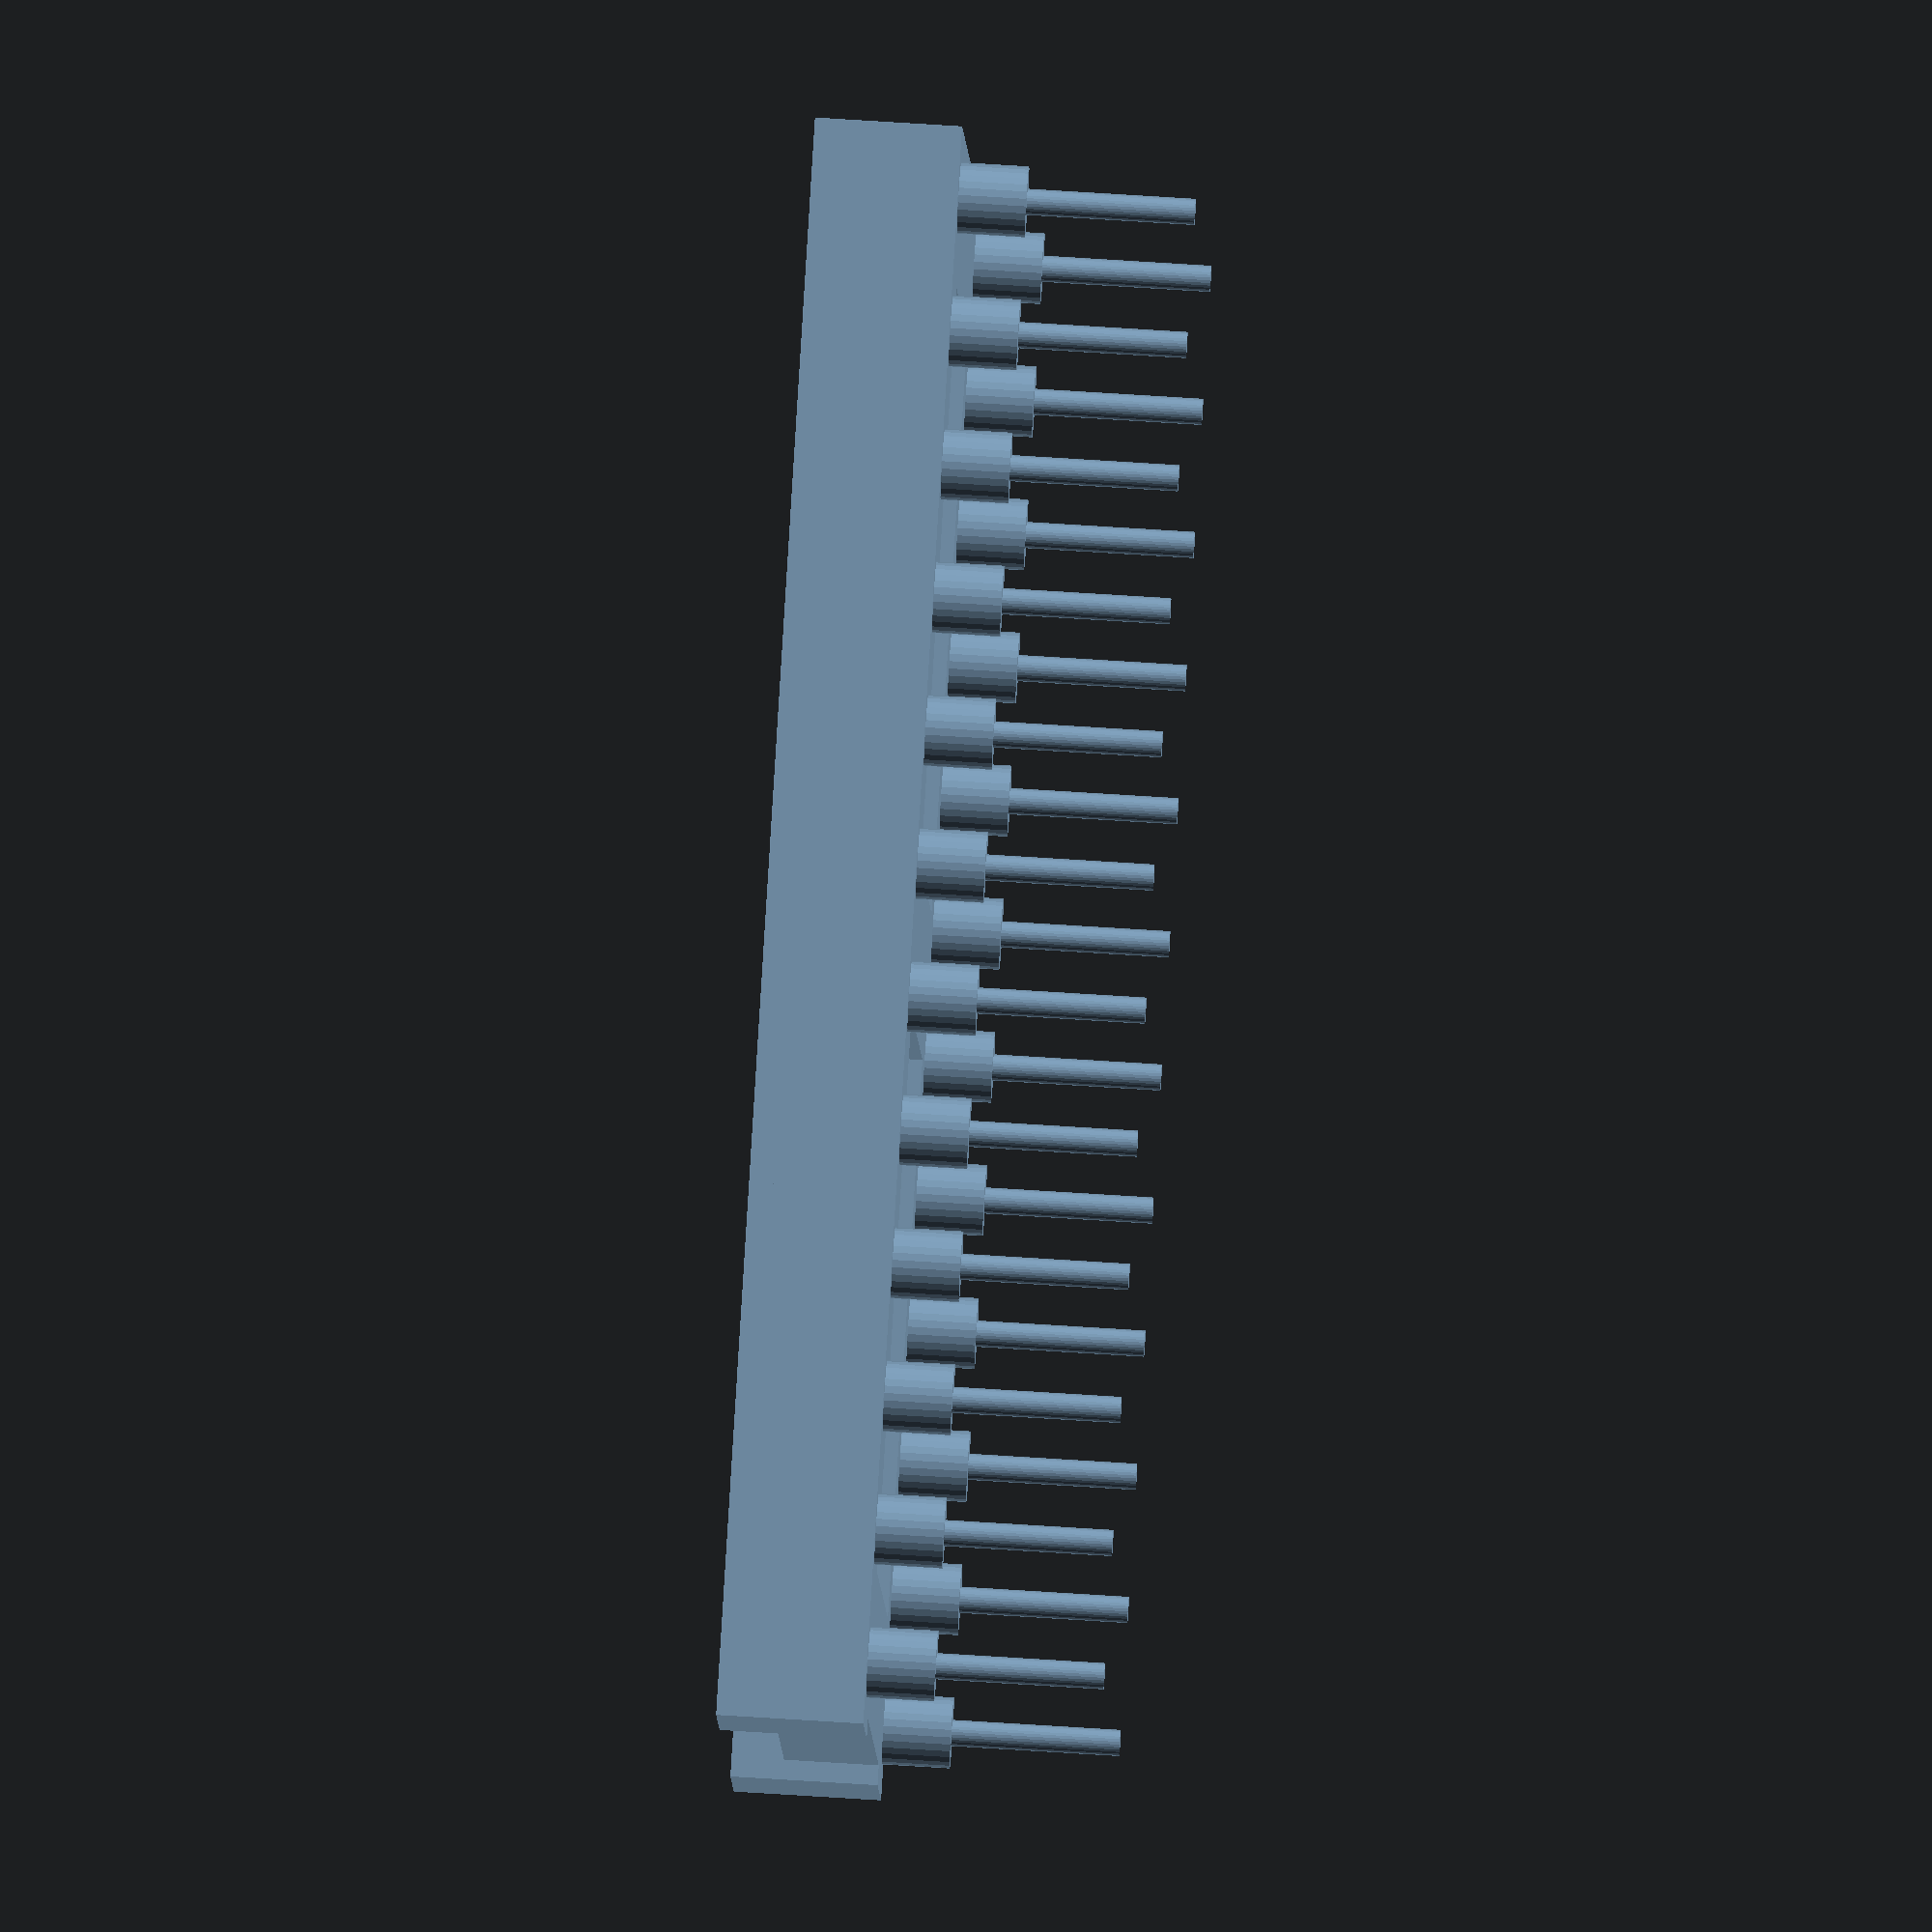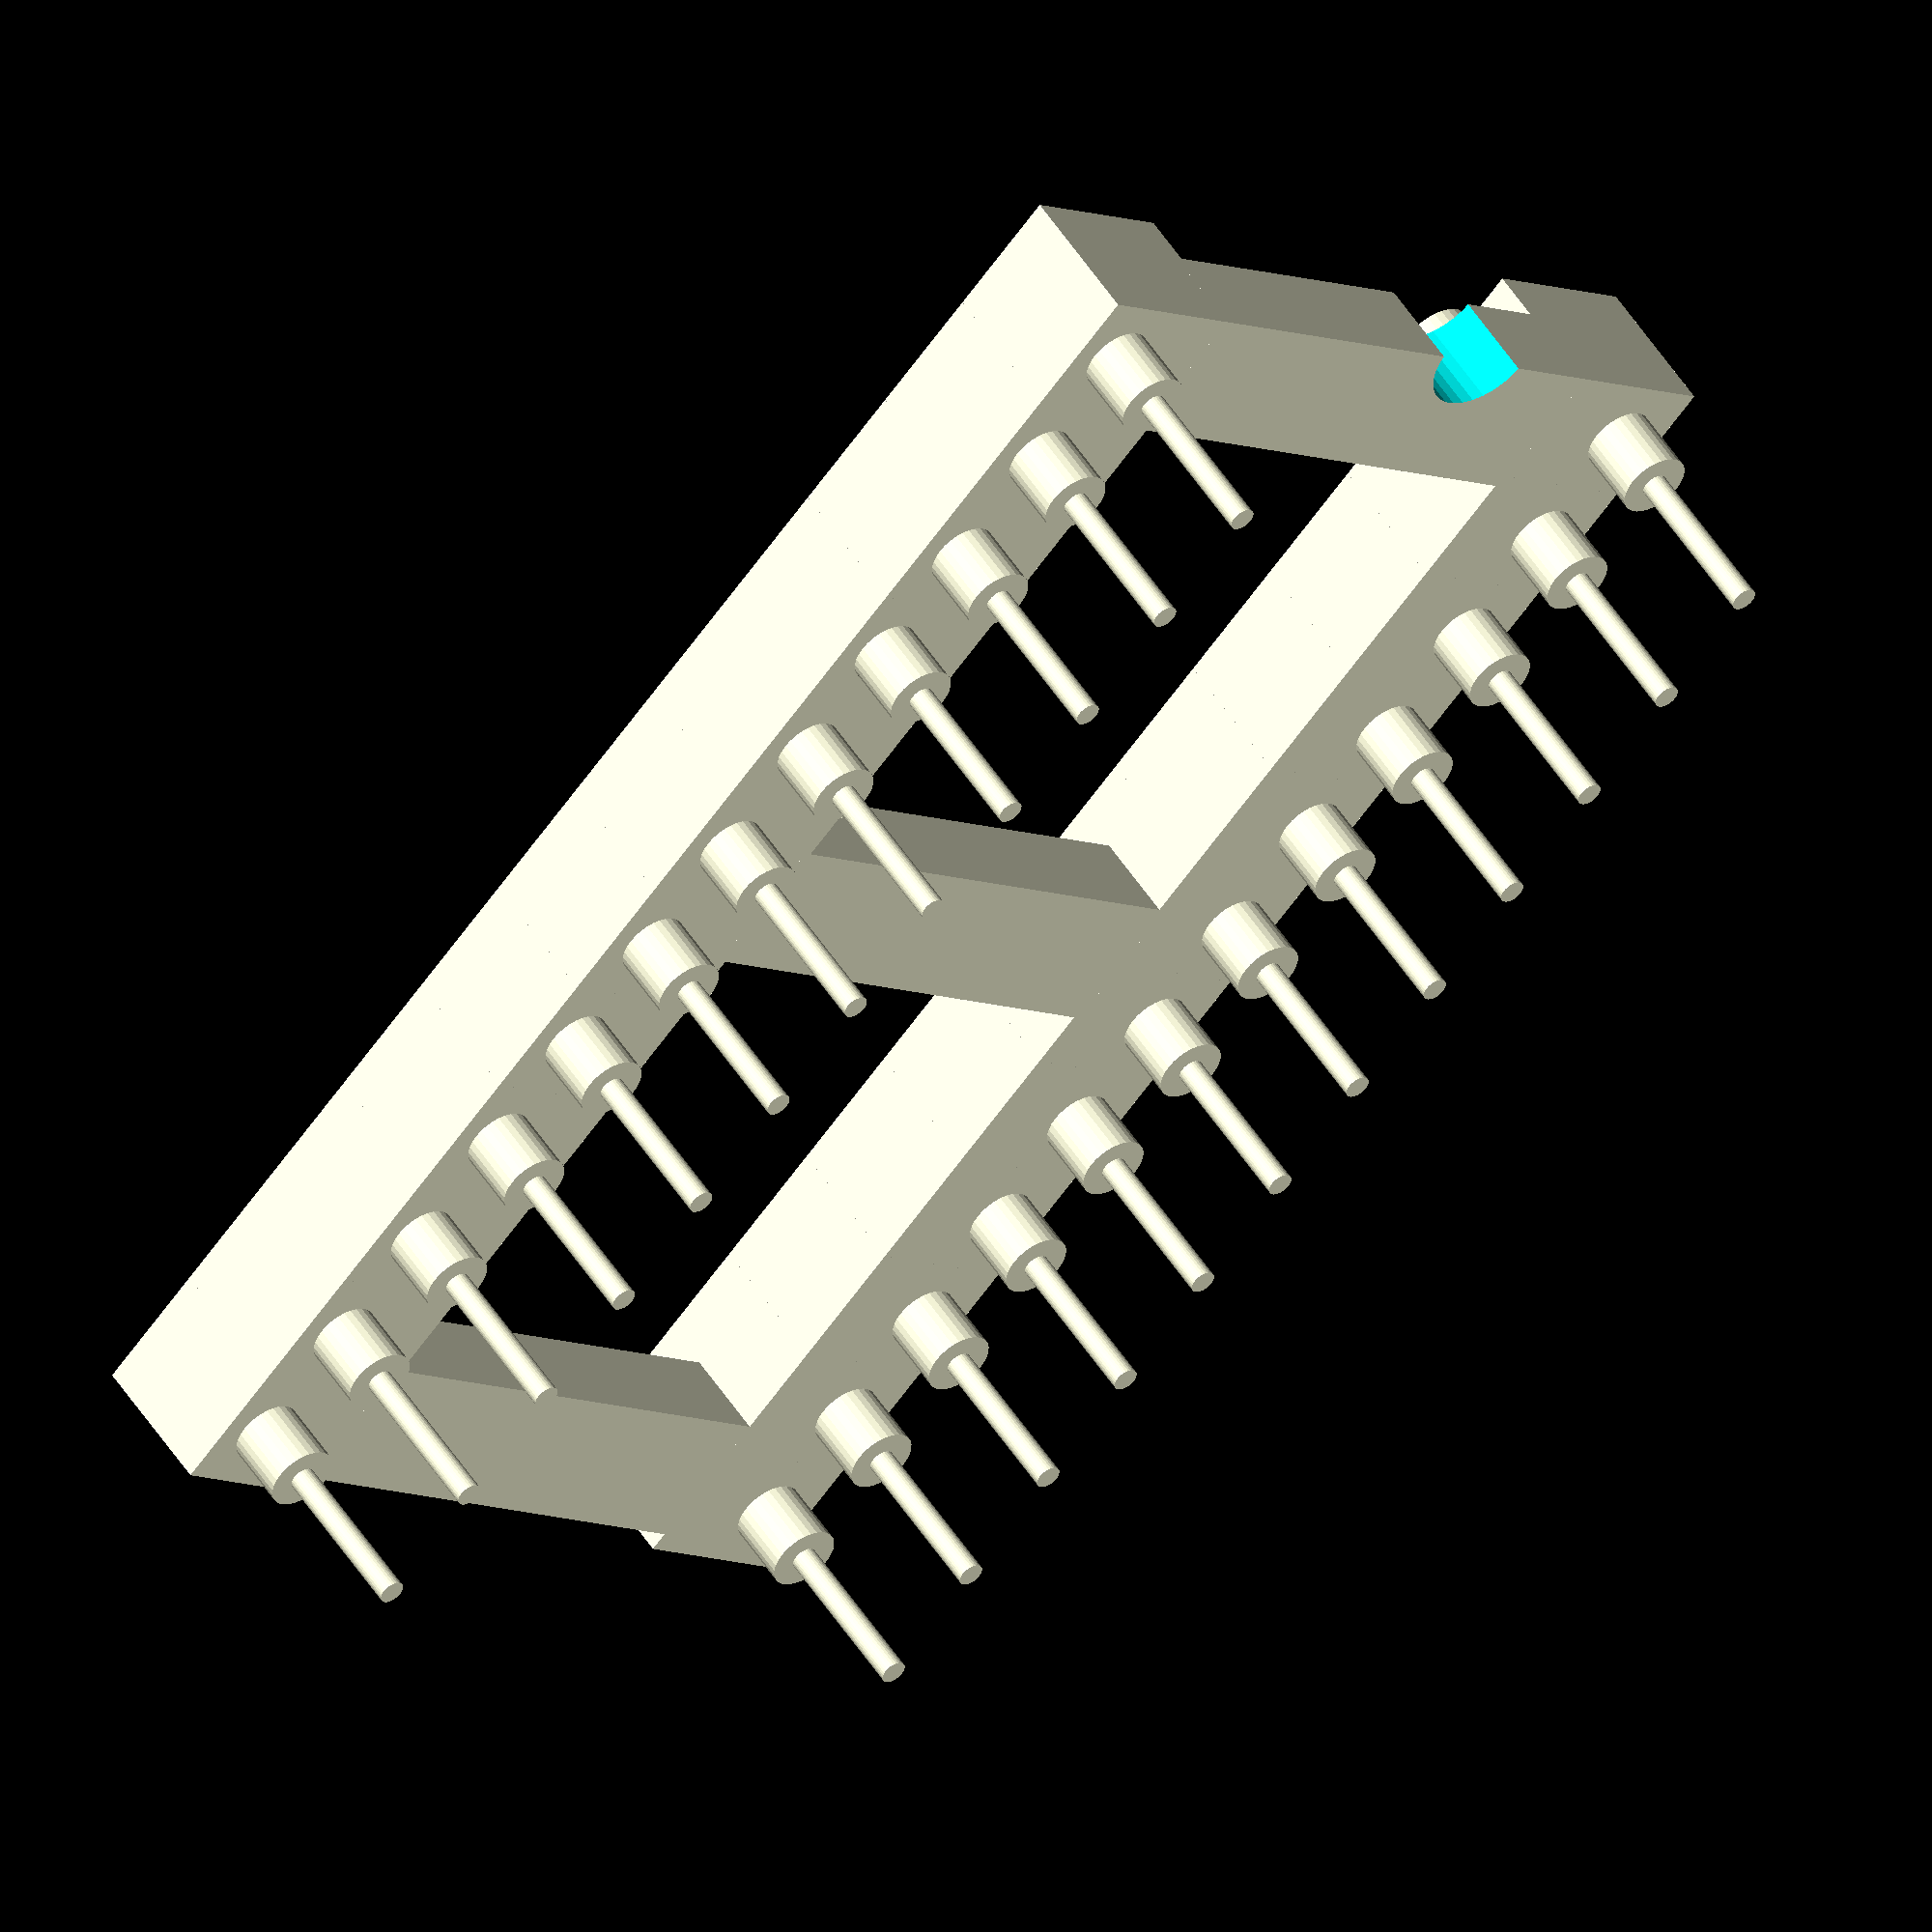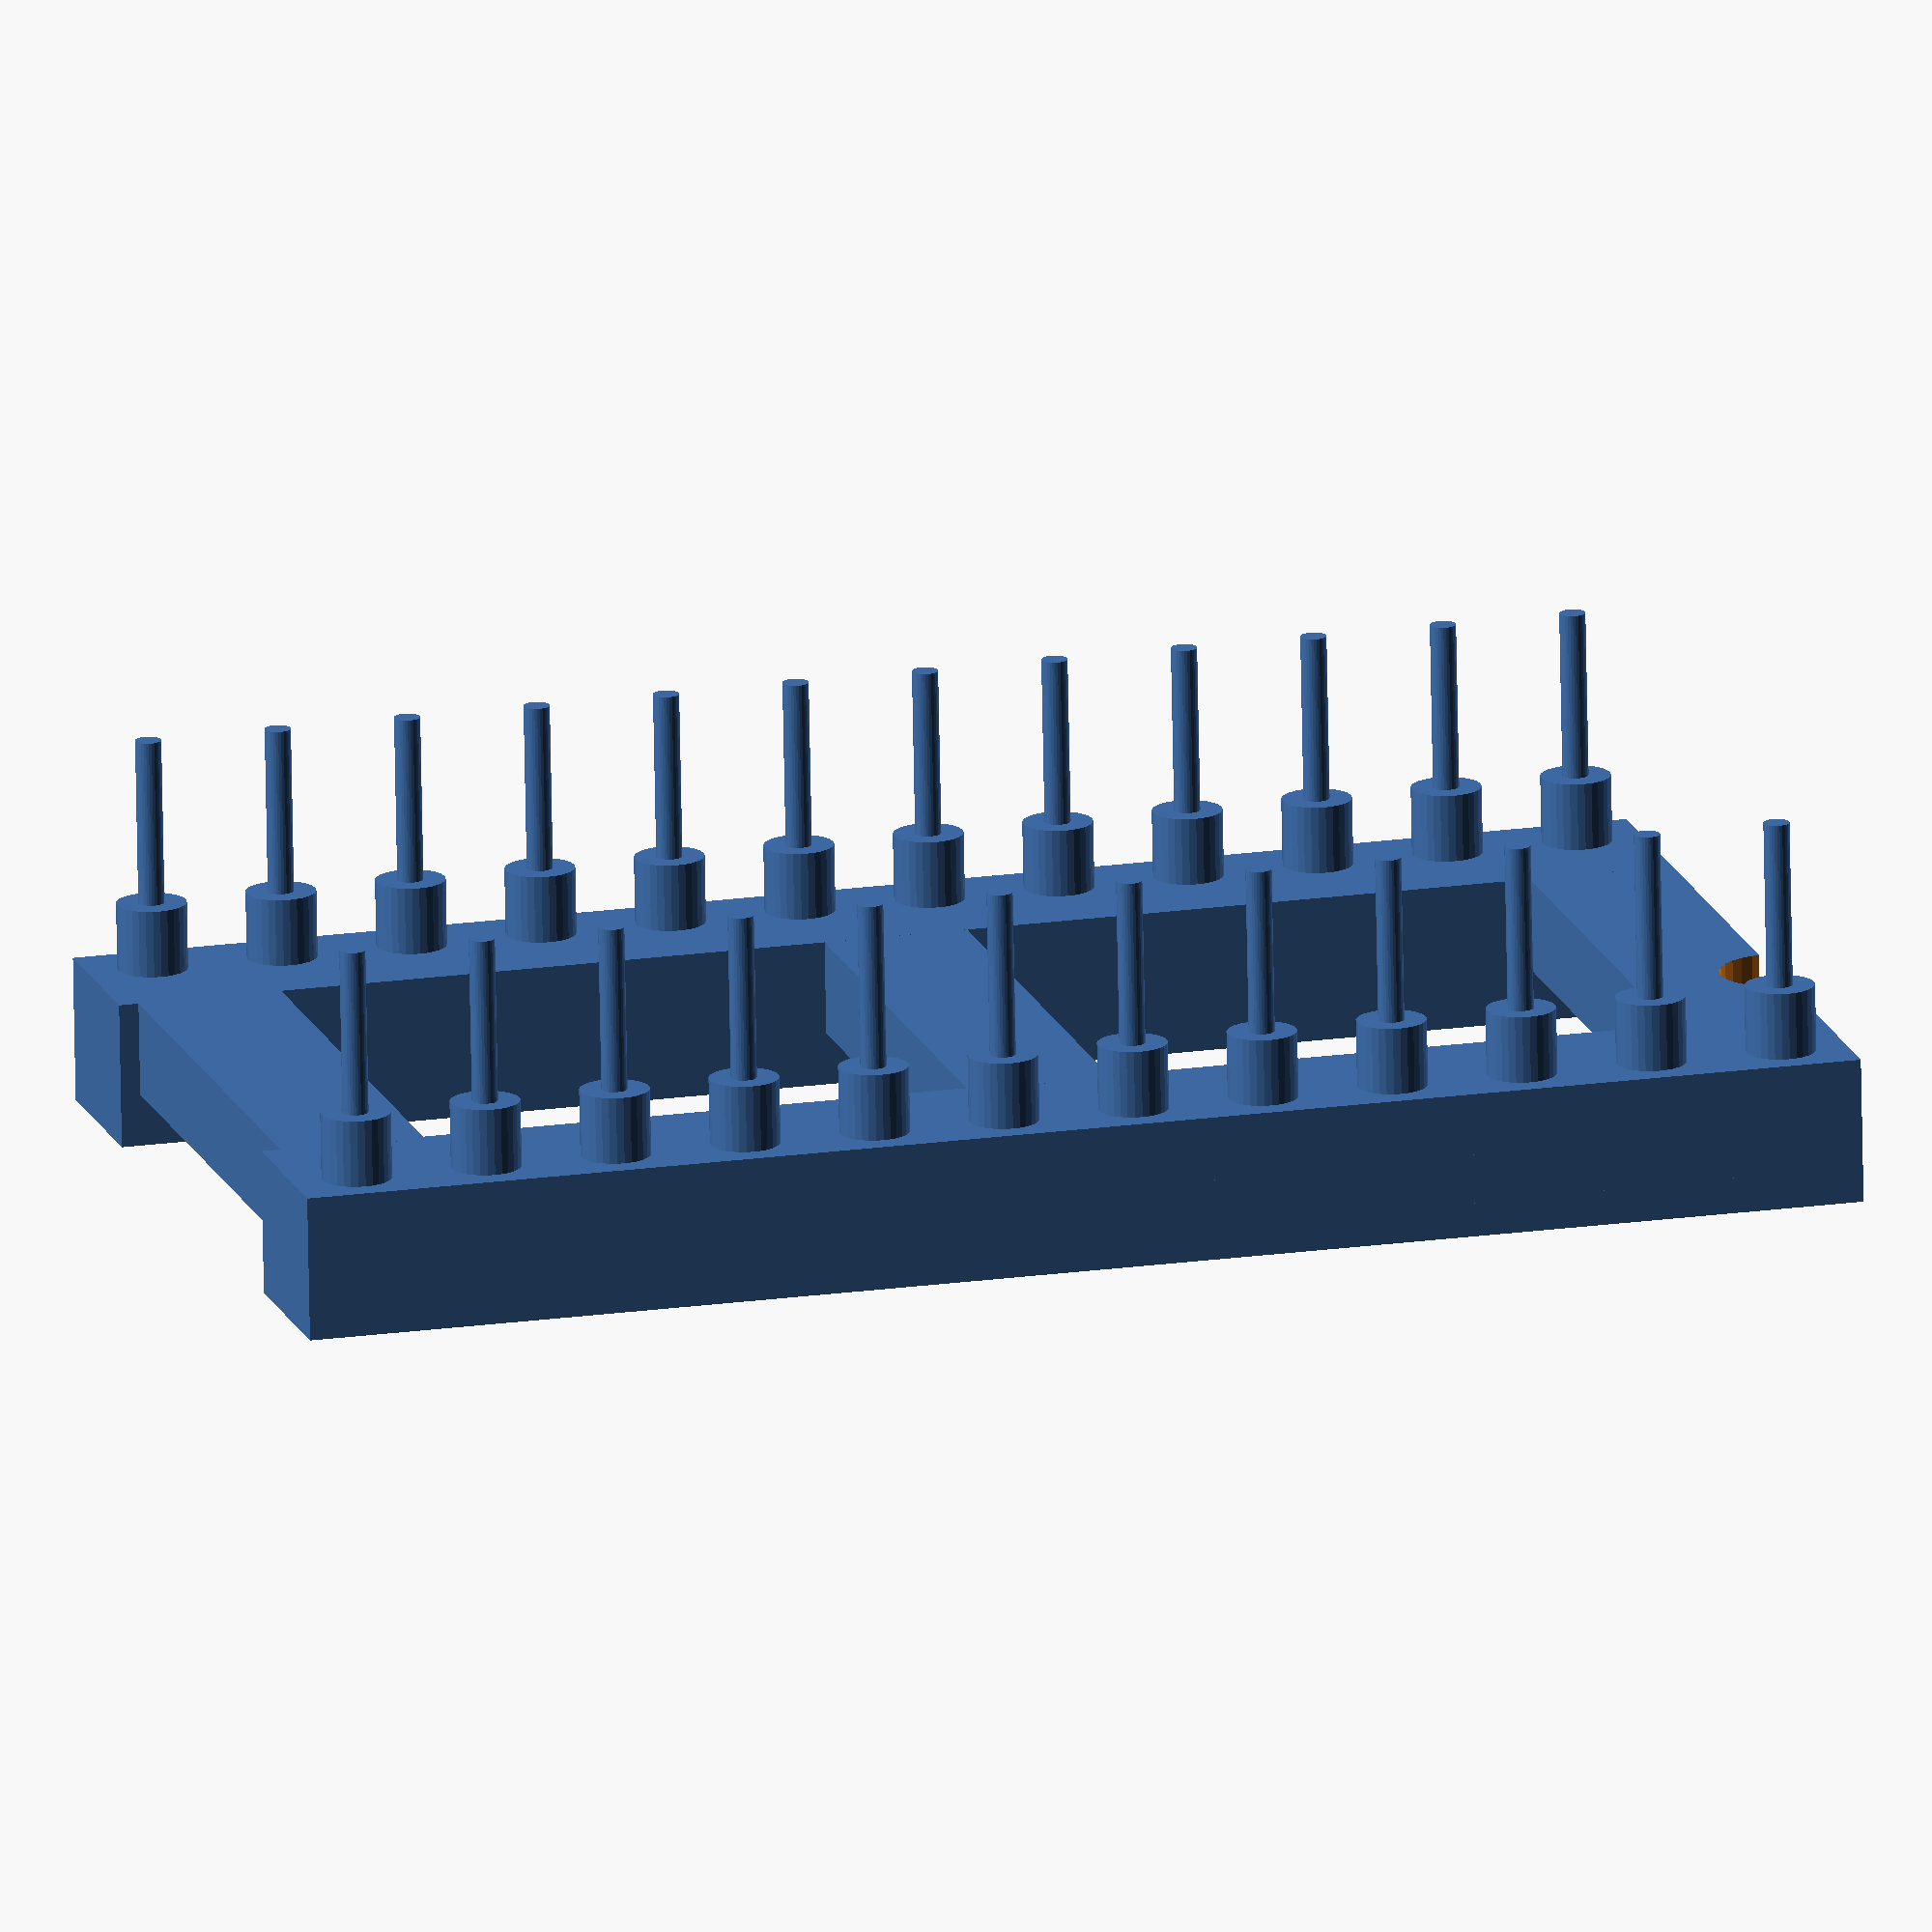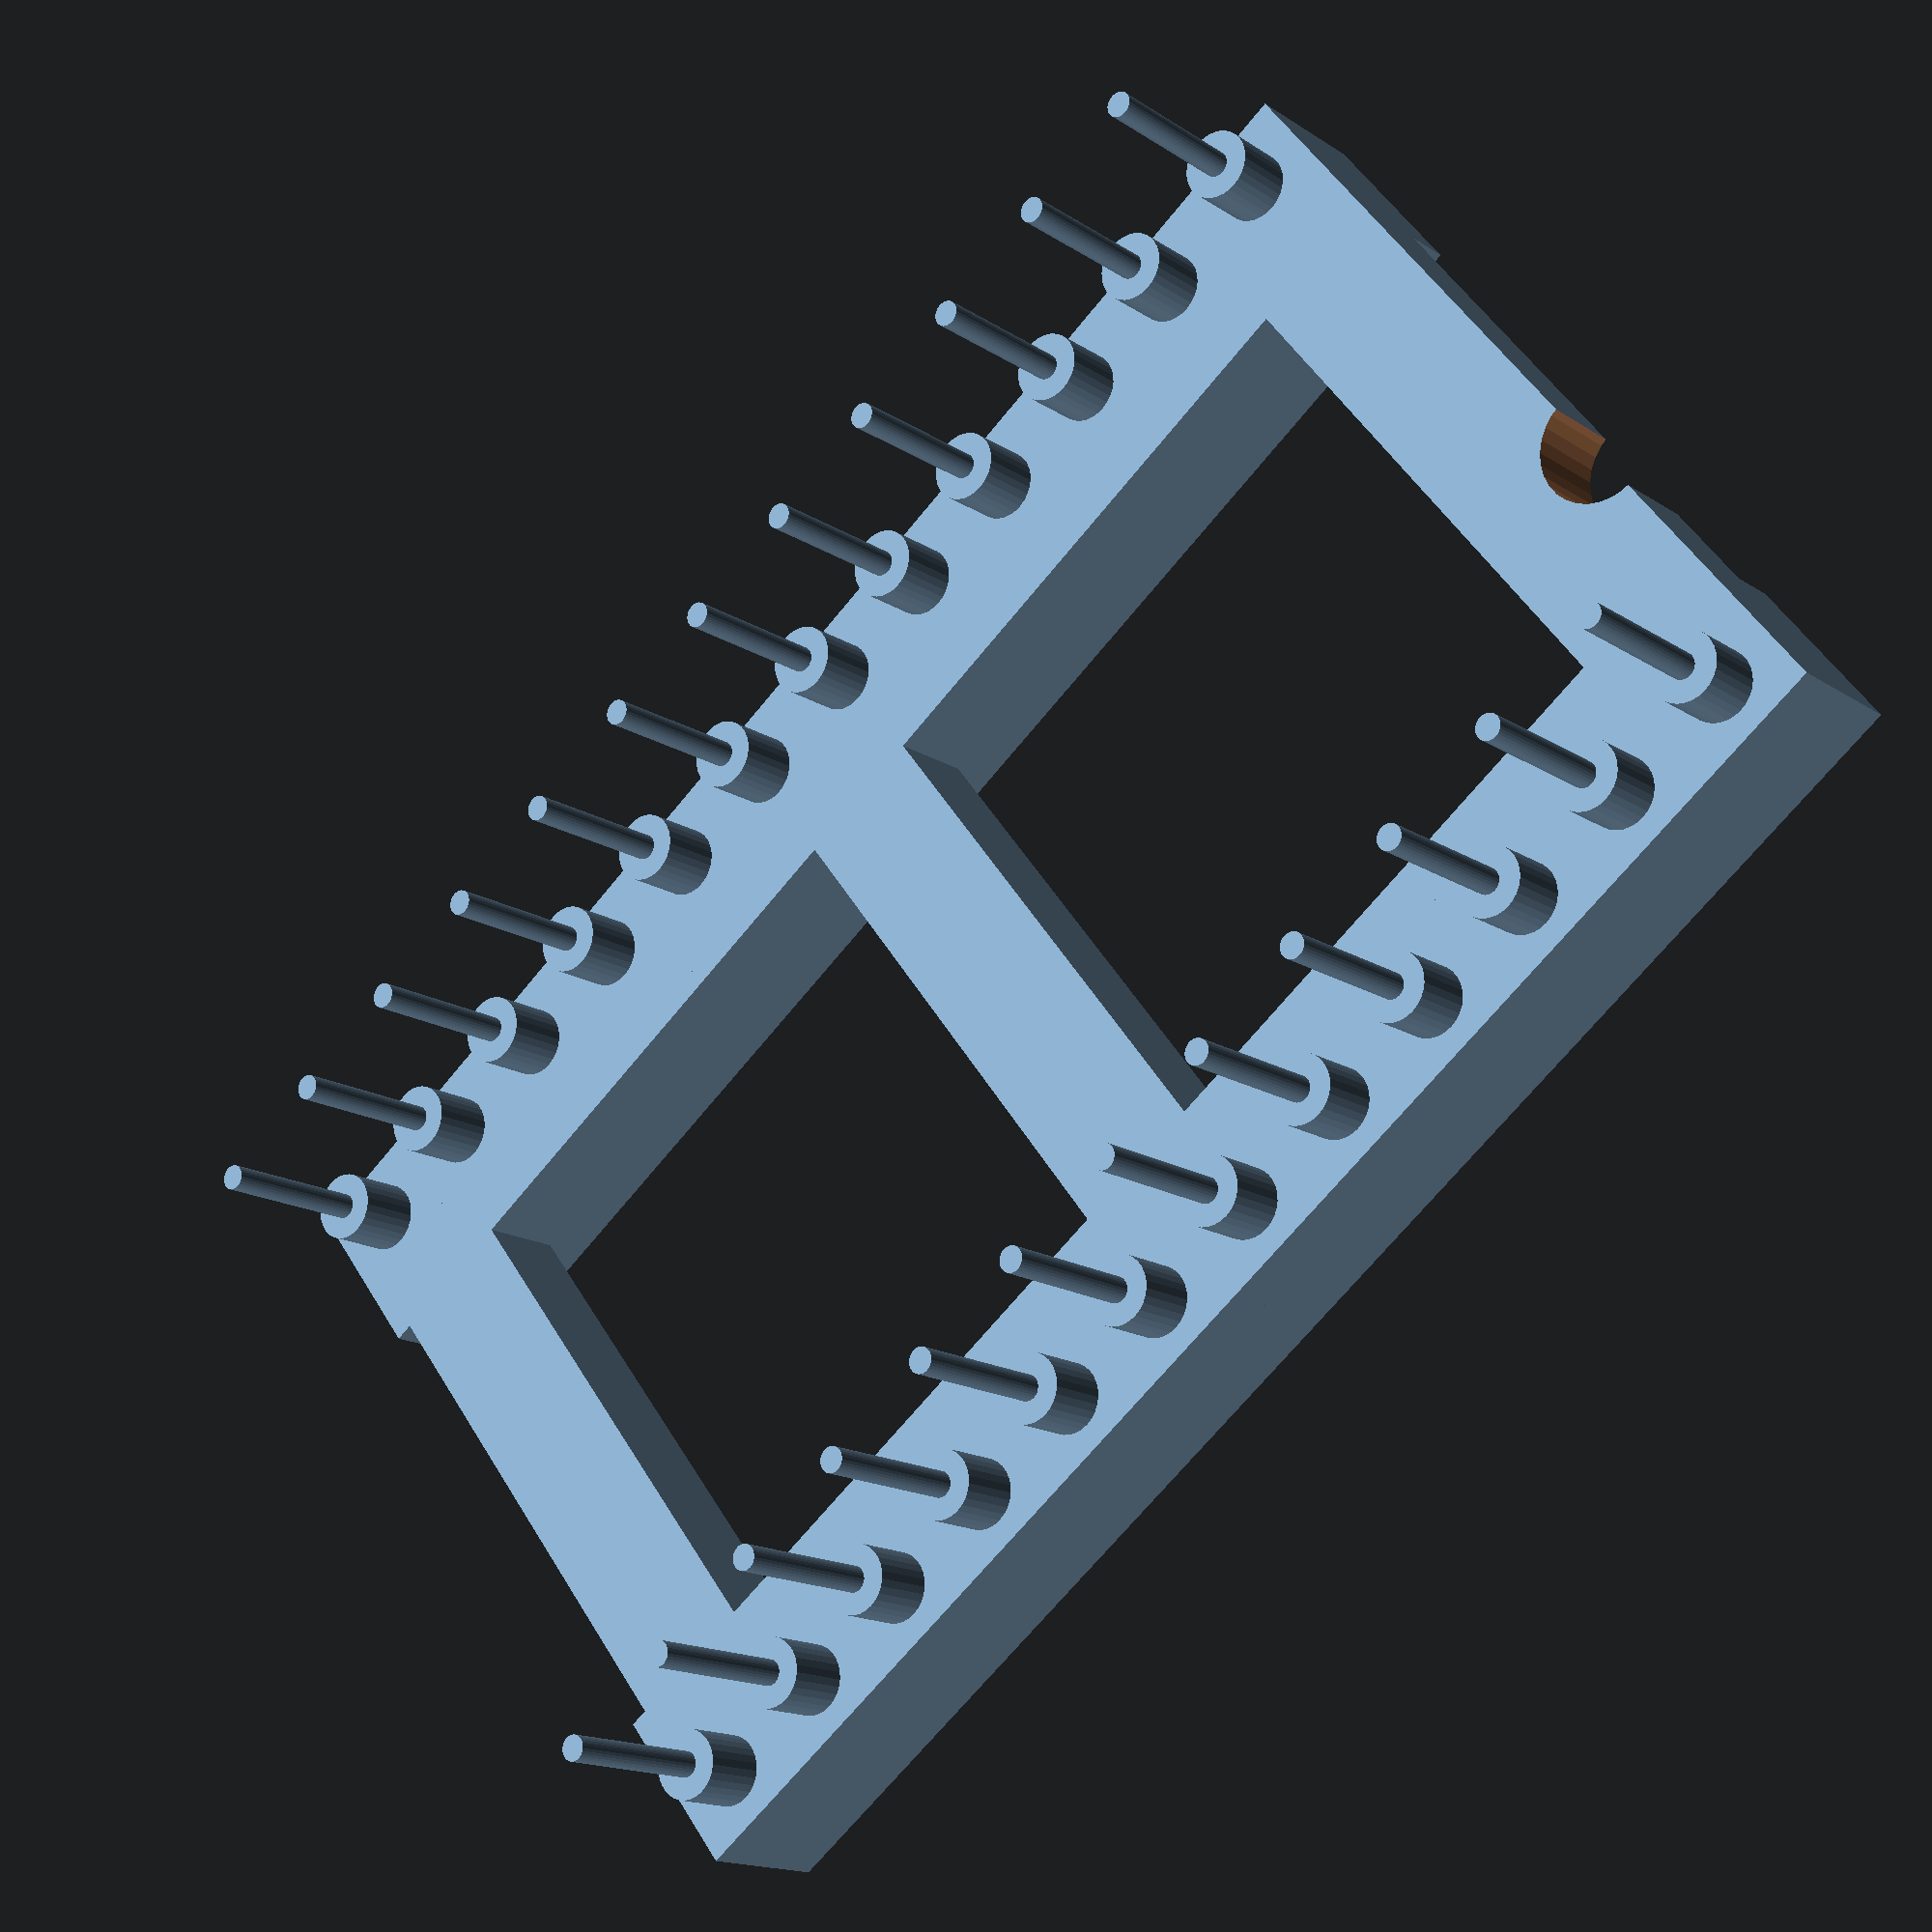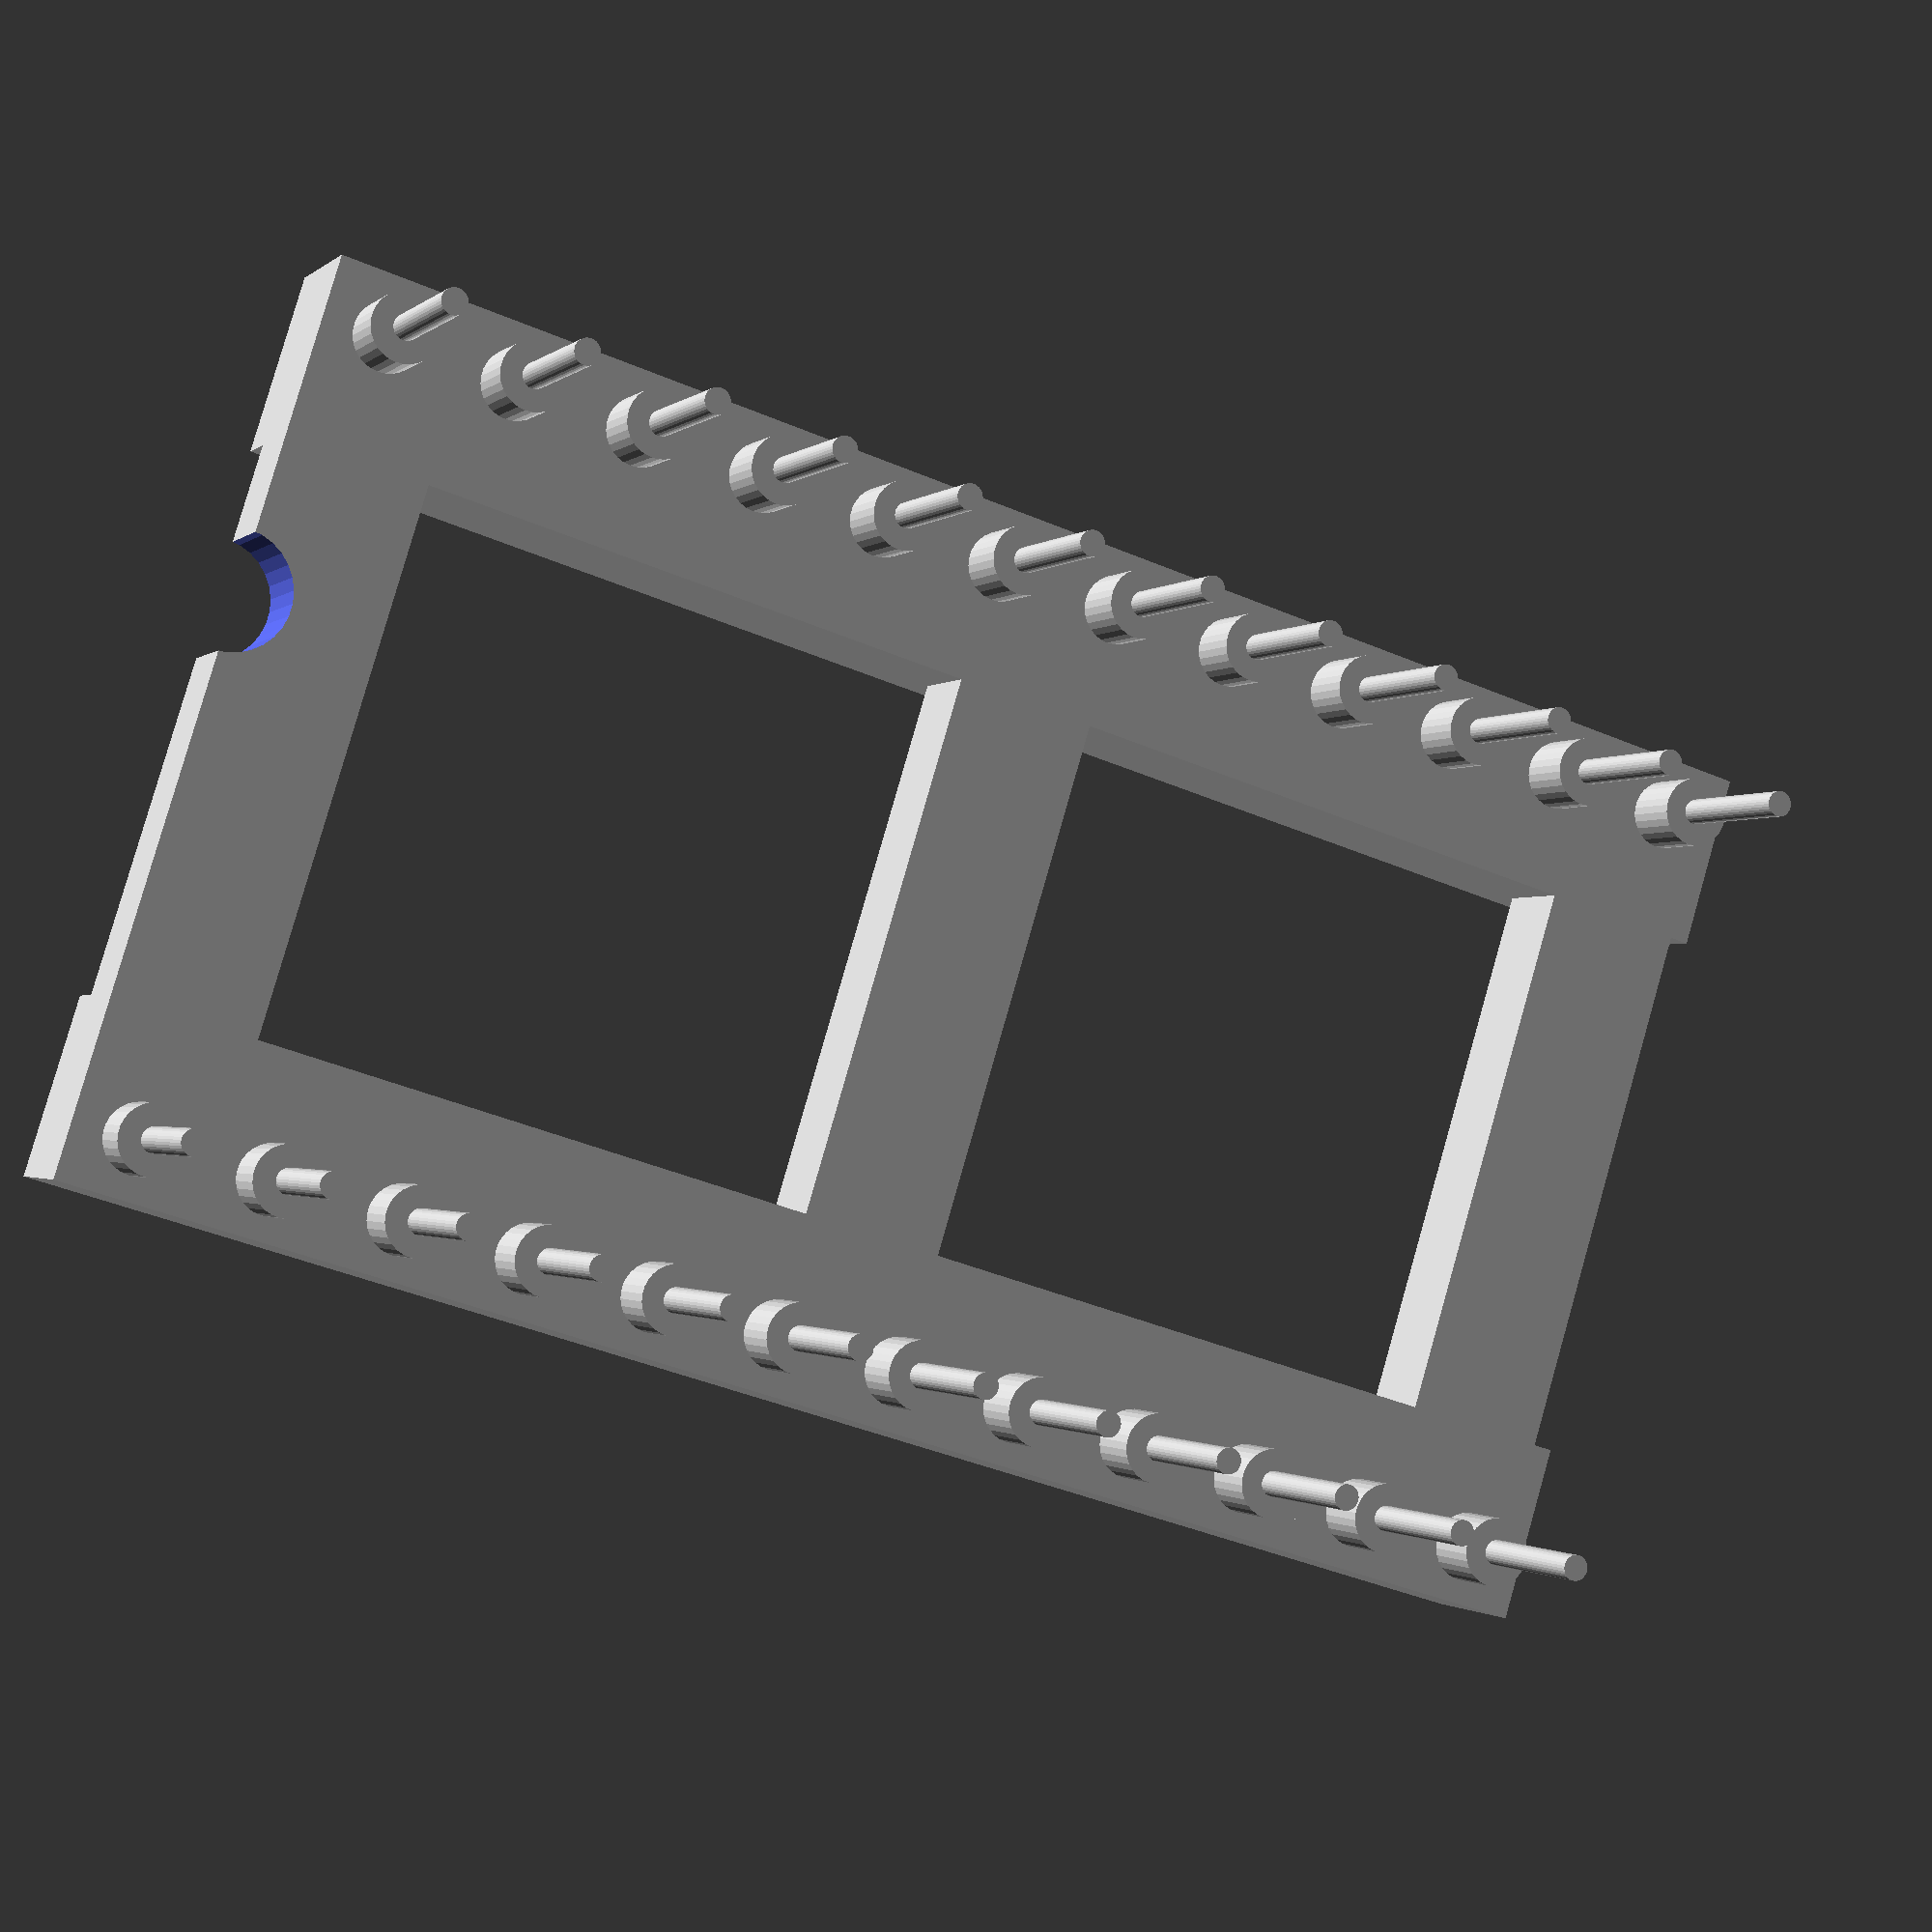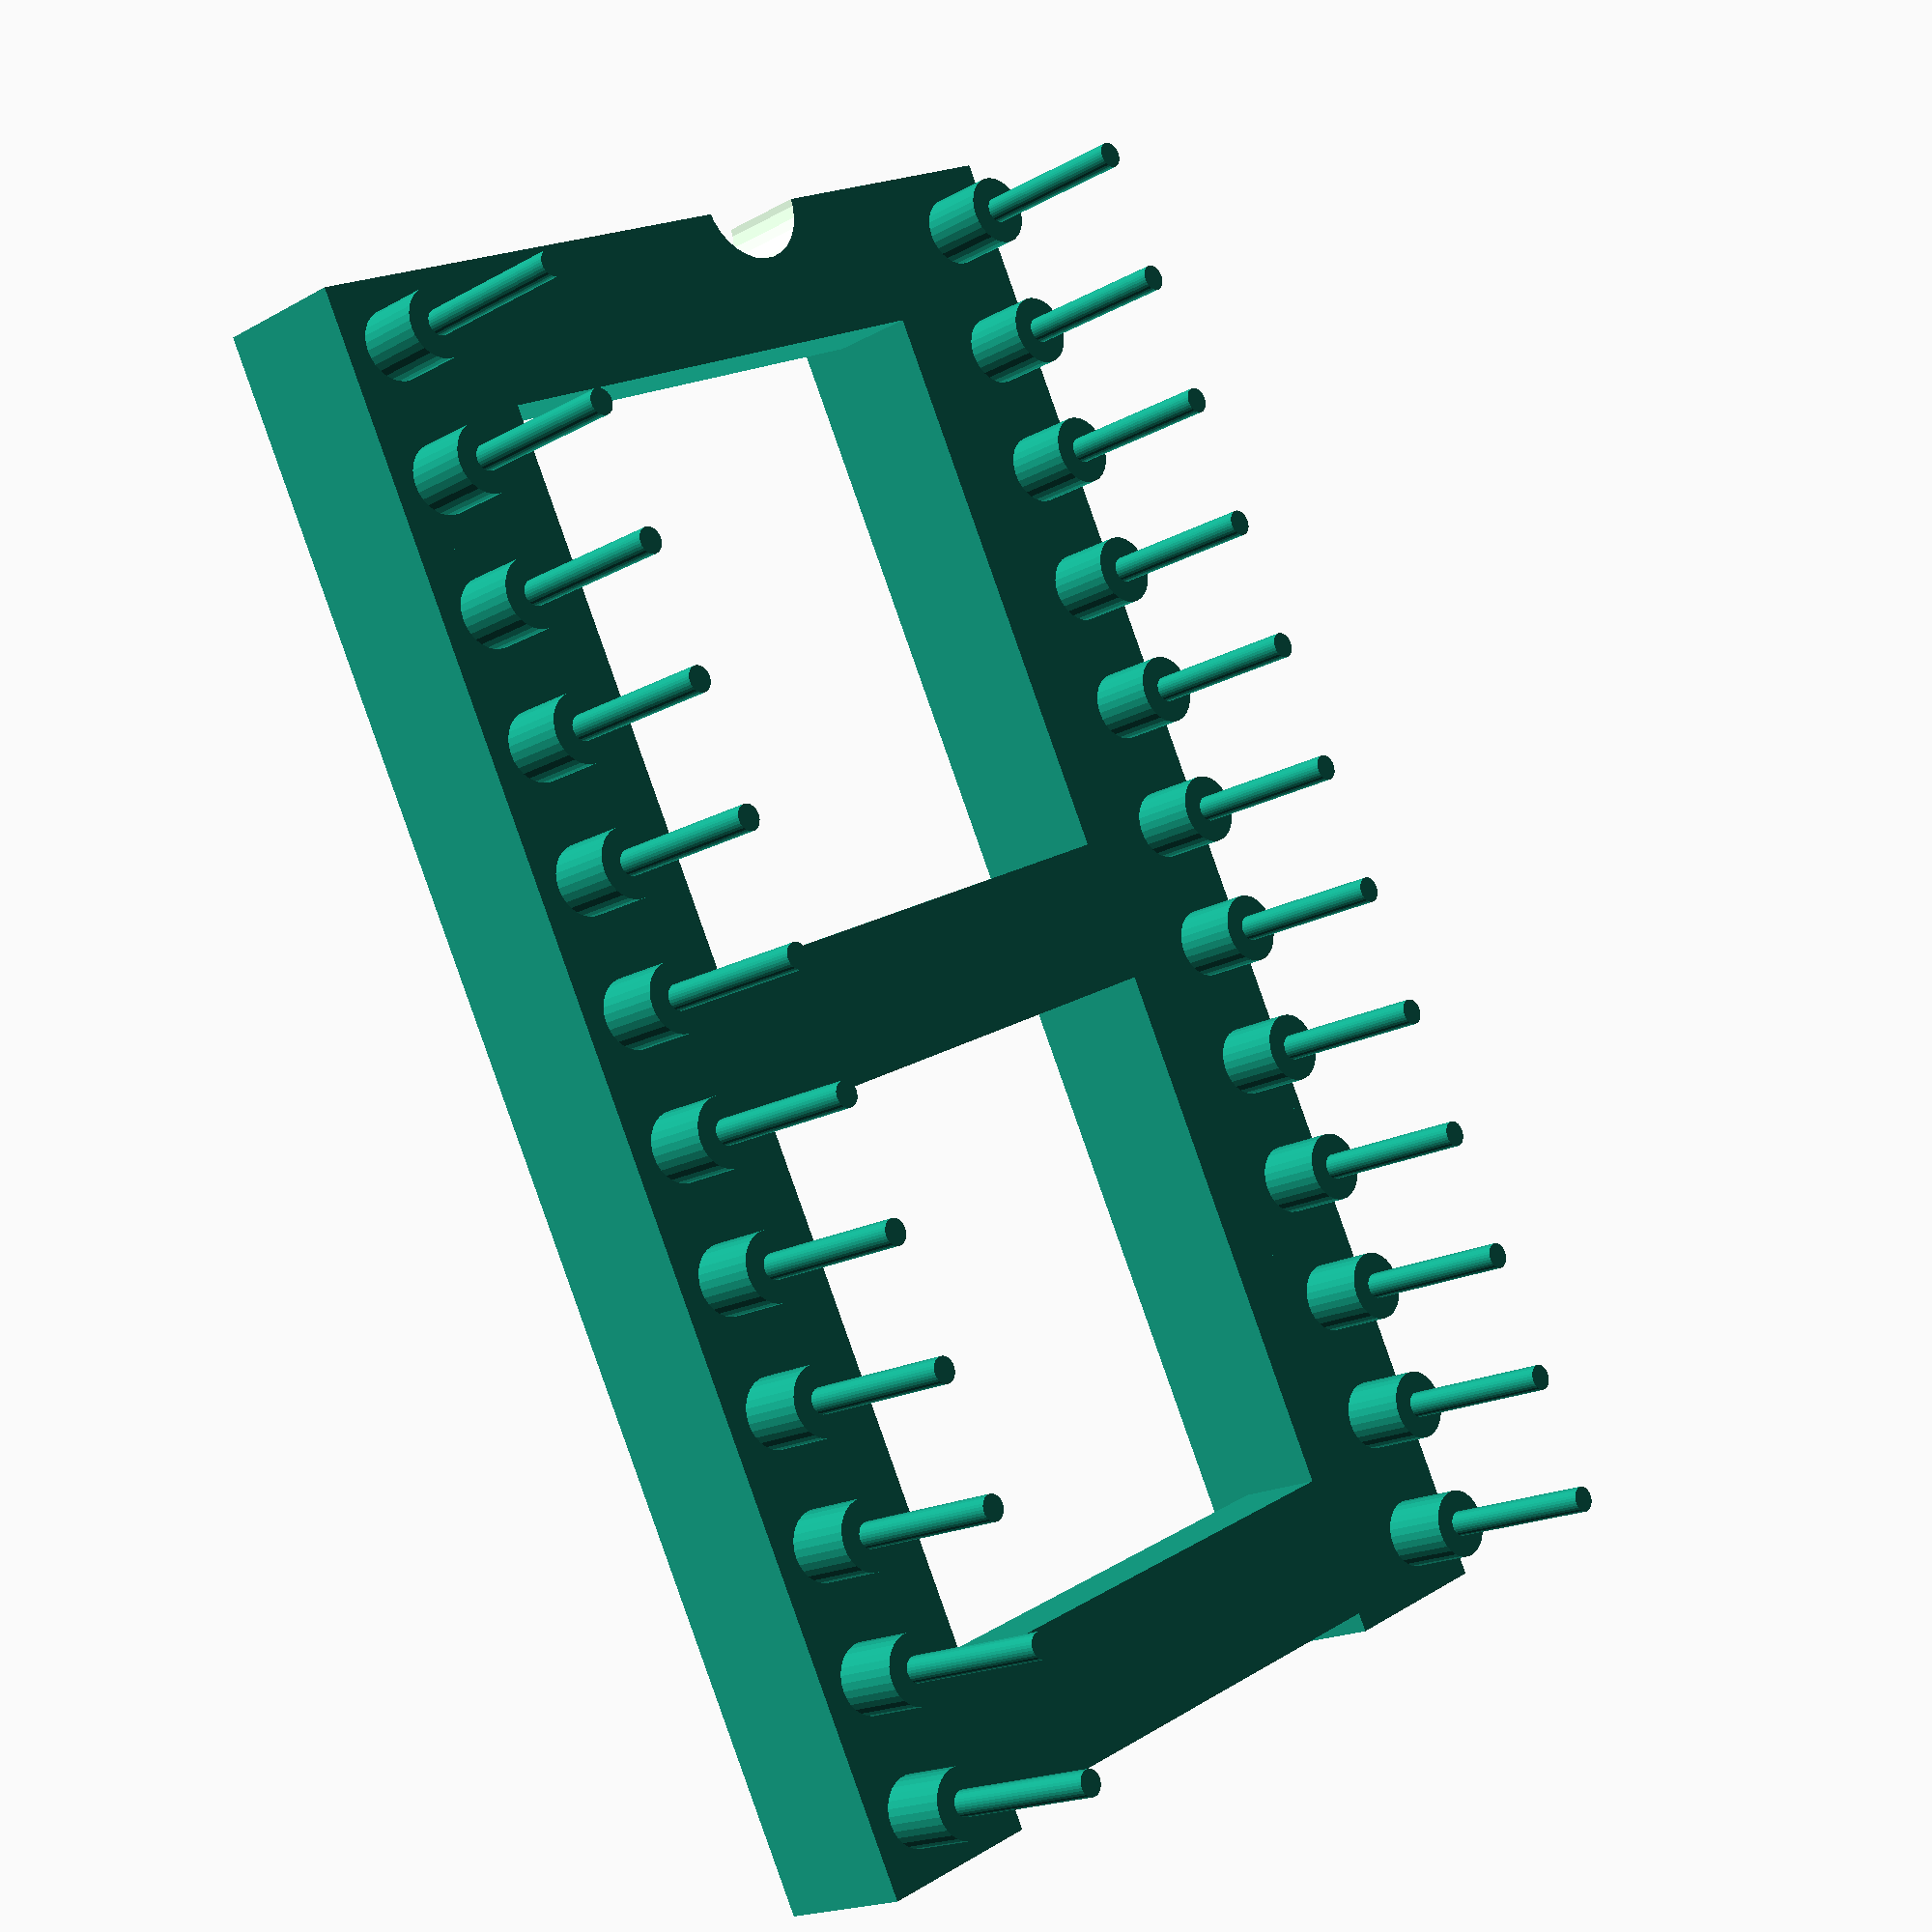
<openscad>
/* A utility to create lathed DIL sockets
 * This is entirely based on the 24 pin one (the most frequently used
 * one for socketing a pro micro). It is however parametric so you
 * can create any size you would like. Can't guarantee that it will be
 * exactly correct but it should give you a hint of how big it is.
 *
 * Author: qwelyt (https://www.github.com/qwelyt/
 */


/*[How big of a socket]*/
pinsPerSide=12;
/*[Probably don't touch]*/
pinWidth=2.54;
$fn=30;


module pinHold(pins=12){
  difference(){
    cube([3.48, pinWidth, 2.8],center=true);
    translate([-0.6,0,0]){
      cylinder(d=1,h=10,center=true);
      translate([0,0,1.01])cylinder(d1=1,d2=1.9,h=0.8,center=true);
    }
  }
  translate([-0.6,0,-2.04])cylinder(d=1.35,h=1.3,center=true);
  translate([-0.6,0,-4.289])cylinder(d=0.5,h=3.2,center=true);
}

module side(pins=12,center=true){
  y = center ? -(((pins-1)*pinWidth)/2) : 0;
  translate([0,y,0]){
    for(i = [0:1:pins-1]){
      translate([0,i*pinWidth,0])pinHold();
    }
  }
}

module socket(pins=12){
  mov = pinWidth/2*pins-1.4;

  union(){
    translate([-7.086,0,0])side(pins);
    translate([7.086,0,0])mirror([1,0,0])side(pins);
    
    translate([0,mov-0.38,-0.5]){
      difference(){
        cube([11,2.8,1.8],center=true);
        translate([0,0,0.8])rotate([0,0,180])linear_extrude(0.2)text(str(pins*2),valign="center",halign="center",size=2);
      }
      translate([4.3,0,0.8])cylinder(d=1.48,h=0.8);
      
      
    }
    if(pins>6){
      translate([0,0,-0.5])cube([11,2.8,1.8],center=true);
    }
    
    translate([0,-mov,-0.5]){
      difference(){
        cube([11,2.8,1.8],center=true);
        translate([2.3,-1.5,0])cylinder(d=2.3,h=10,center=true);
      }
      translate([4.3,0,0.8])cylinder(d=1.48,h=0.8);
    }
  }
}

socket(pinsPerSide);


</openscad>
<views>
elev=292.0 azim=107.3 roll=93.7 proj=o view=solid
elev=306.9 azim=137.0 roll=147.9 proj=o view=wireframe
elev=74.2 azim=104.6 roll=181.1 proj=o view=wireframe
elev=16.0 azim=128.0 roll=217.0 proj=p view=solid
elev=181.2 azim=72.8 roll=21.7 proj=p view=wireframe
elev=198.4 azim=27.2 roll=43.2 proj=p view=wireframe
</views>
